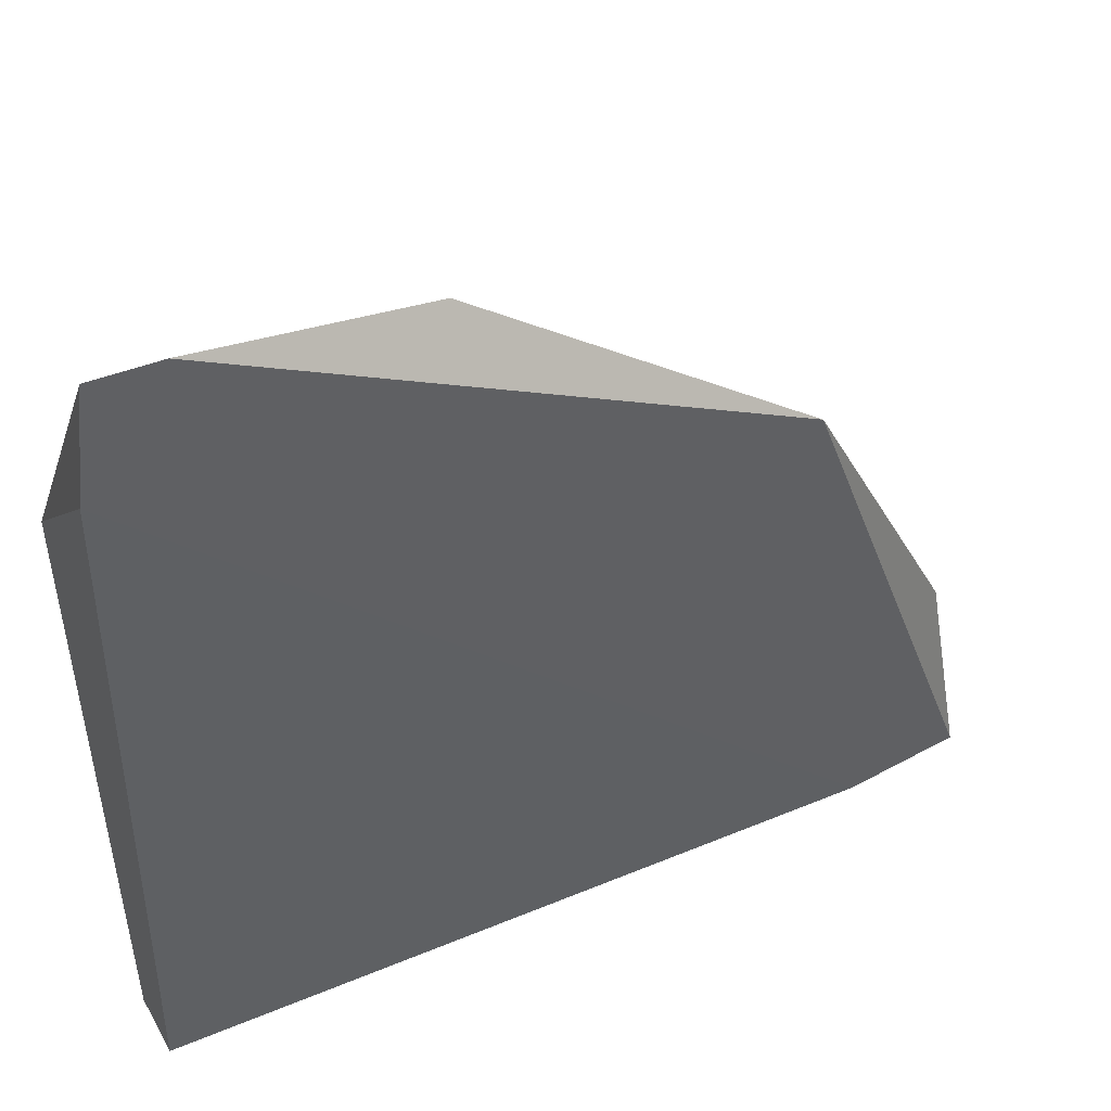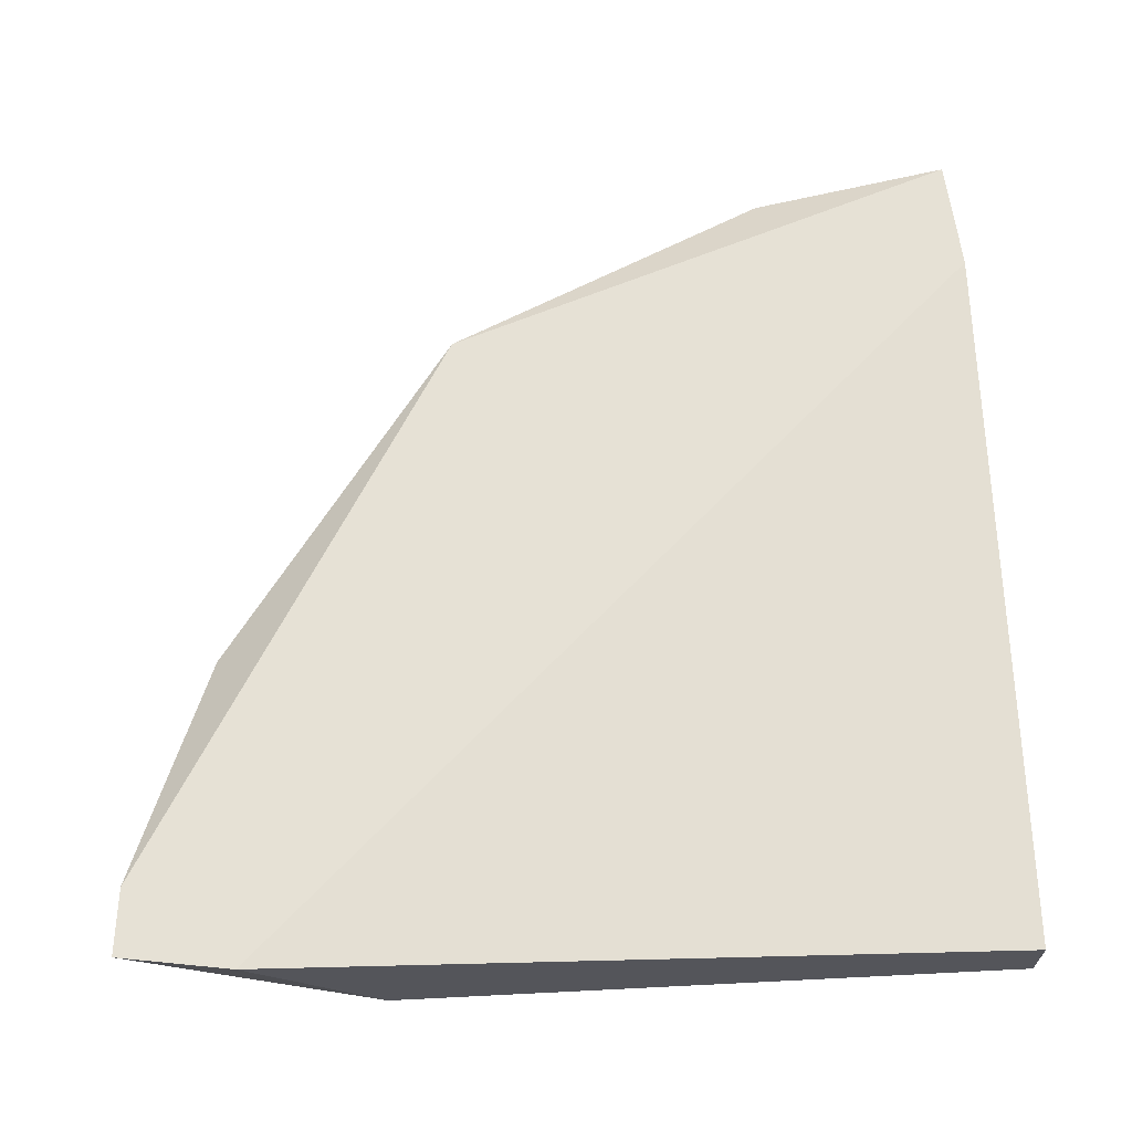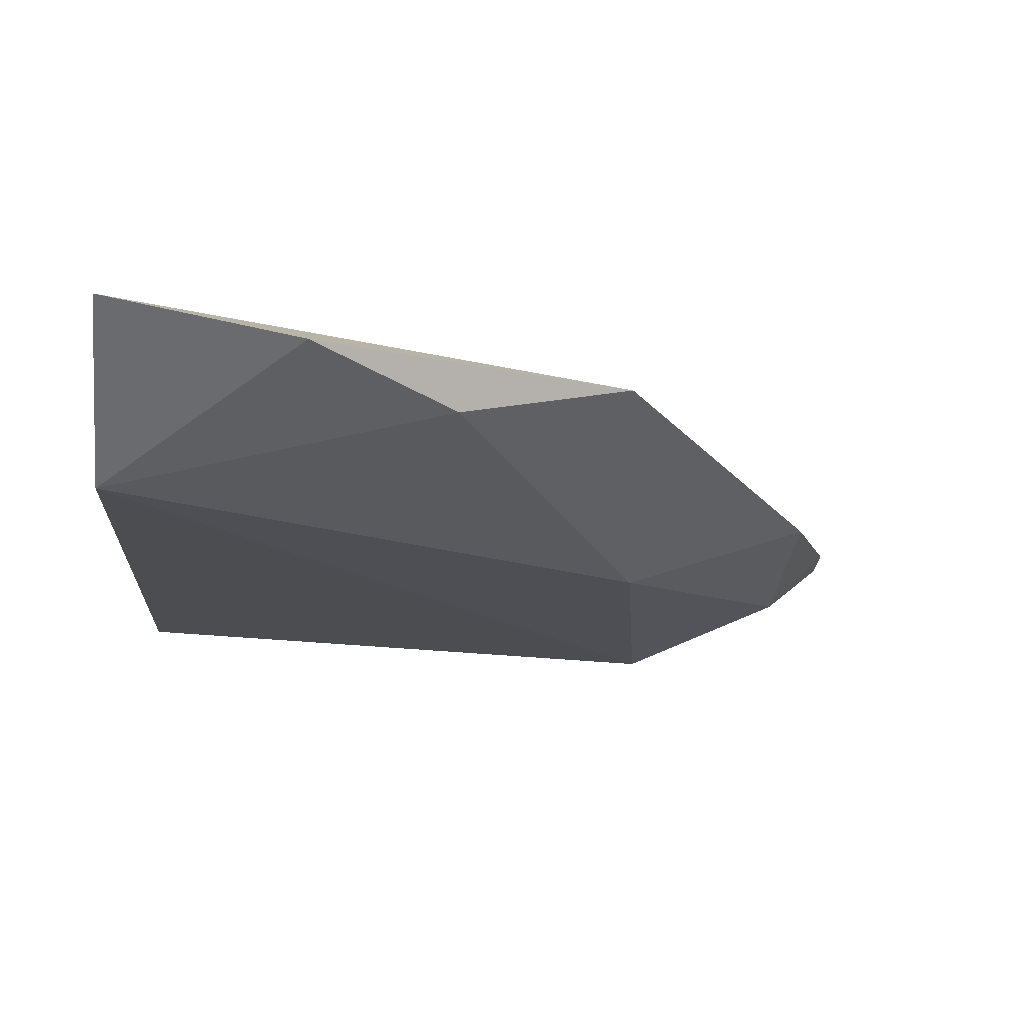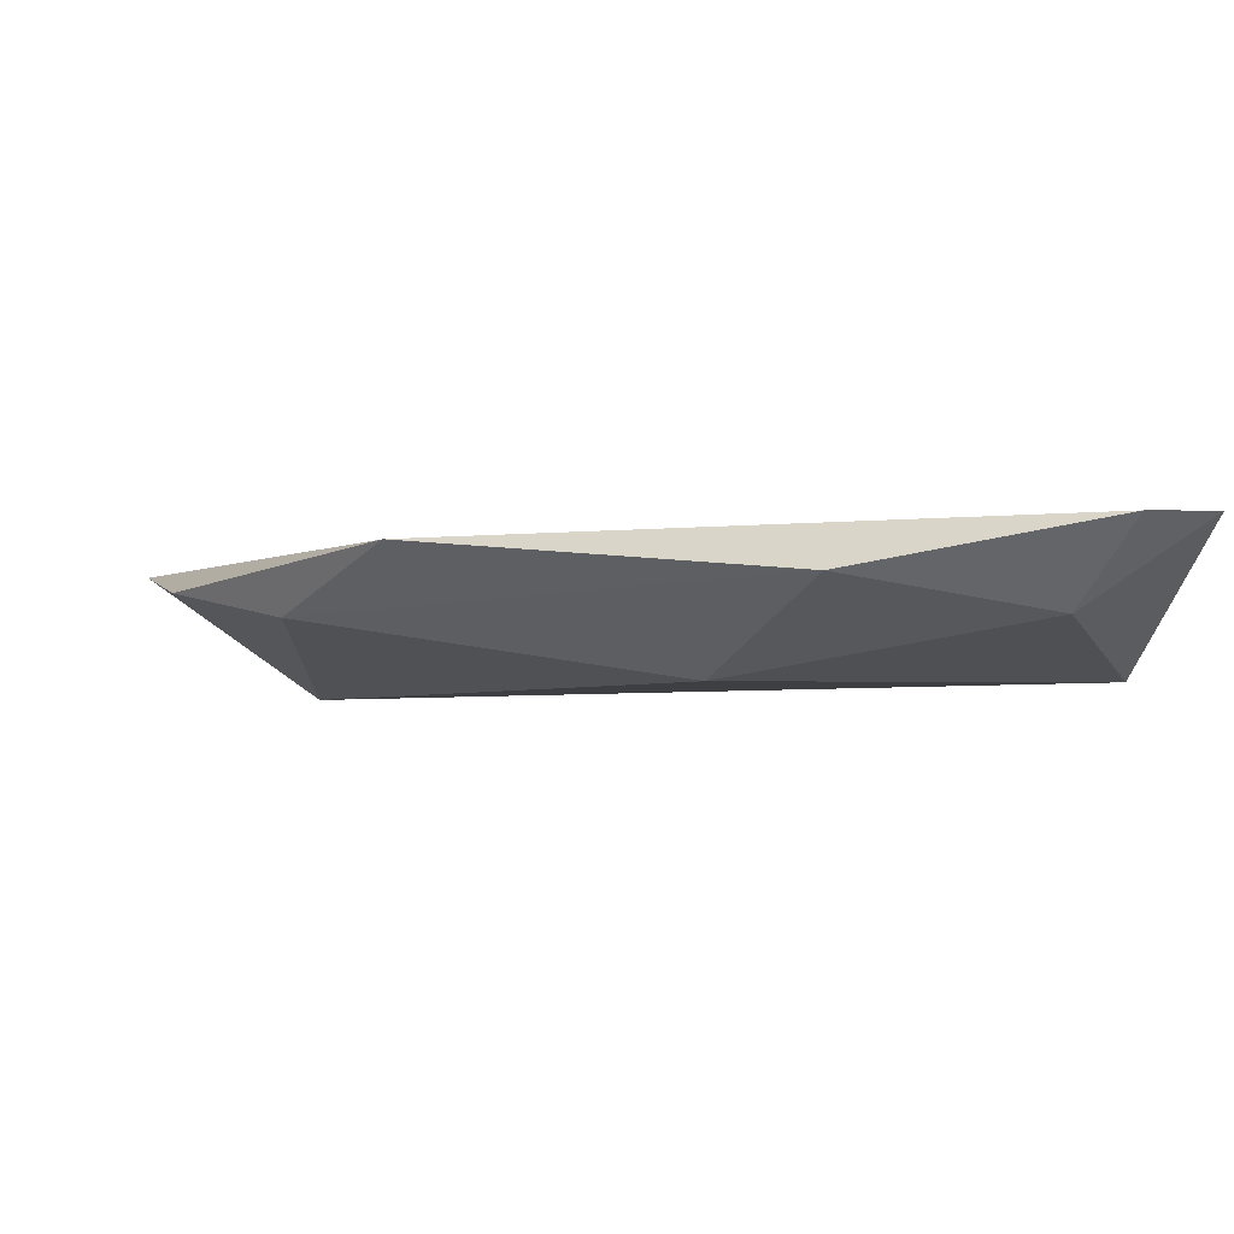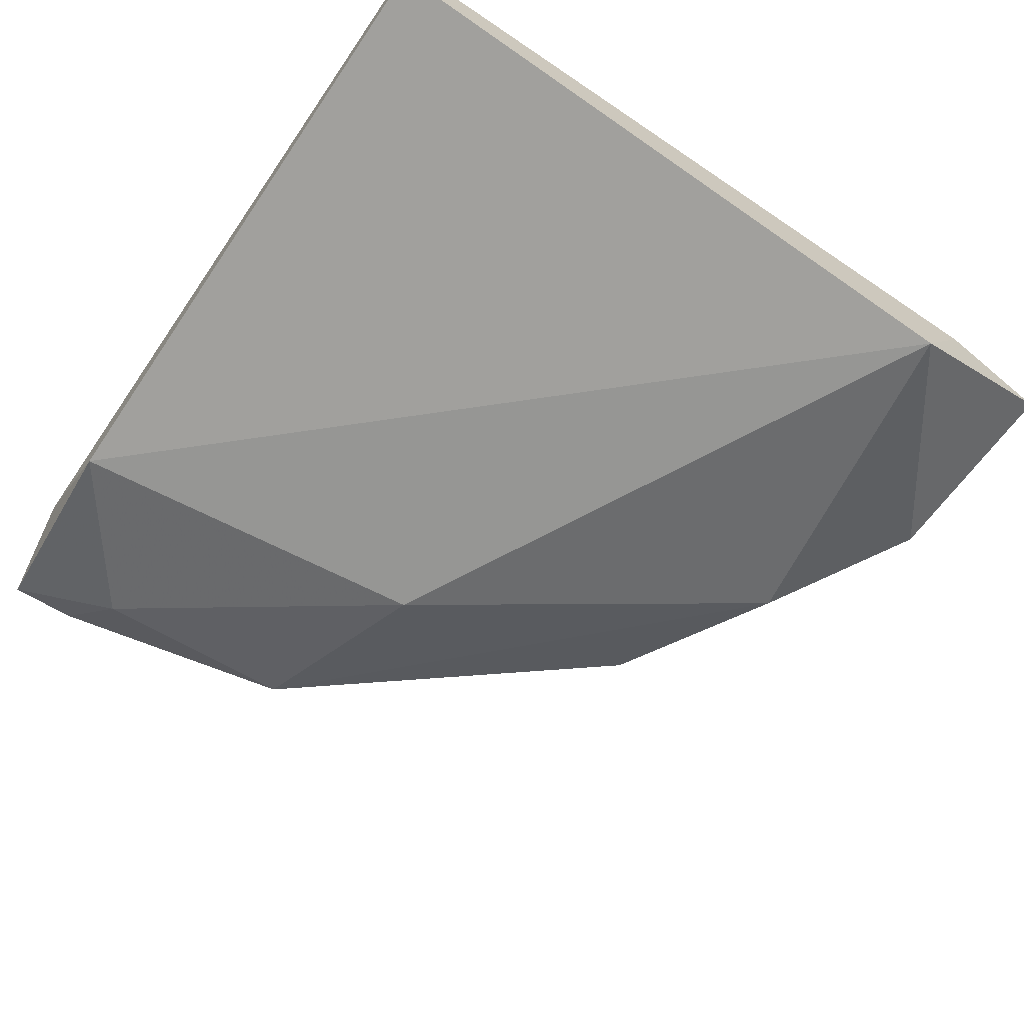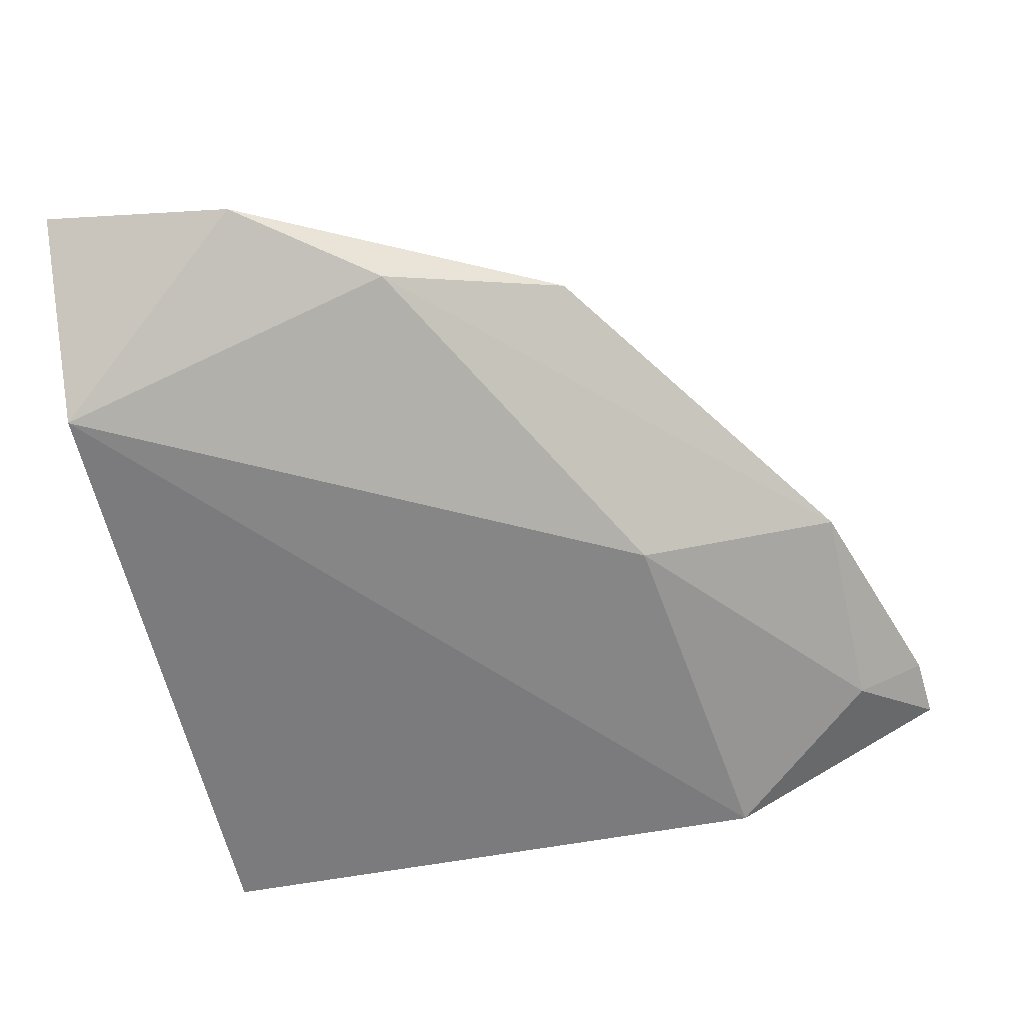
<metadata>
{"format":"obj","ext":"obj","renderer":"f3d","projection":"perspective","resolution":1024,"background":"white","views":[{"elev":46.2,"azim":152.0,"up":"+Z"},{"elev":64.9,"azim":87.9,"up":"+Y"},{"elev":-18.4,"azim":-93.9,"up":"+Y"},{"elev":-3.8,"azim":-11.3,"up":"+Y"},{"elev":-67.7,"azim":145.6,"up":"+Y"},{"elev":-62.2,"azim":-77.4,"up":"+Y"}]}
</metadata>
<code>
v -0.001699 -0.03133 0.0698
v -0.0682 -0.03379 0.01663
v -0.06996 -0.03127 0.000267
v -0.0549 -0.04177 -0.000658
v -0.05403 -0.0317 0.04356
v -0.007151 -0.03139 0.06941
v -0.009693 -0.03778 0.06316
v -0.06022 -0.03113 -0.000658
v -0.06022 -0.03645 0.0286
v -0.02698 -0.03512 0.06316
v -0.000379 -0.03113 0.0605
v -0.000379 -0.04177 0.04987
v -0.000379 -0.03379 -0.000658
v -0.000379 -0.03911 -0.000658
v -0.03097 -0.04177 0.04587
f 9 5 2
f 4 12 15
f 13 12 14
f 12 4 14
f 4 13 14
f 4 15 9
f 9 15 10
f 6 5 10
f 5 9 10
f 5 6 11
f 6 1 11
f 1 12 11
f 12 13 11
f 3 5 11
f 3 11 8
f 13 4 8
f 4 3 8
f 11 13 8
f 1 6 7
f 12 1 7
f 15 12 7
f 10 15 7
f 6 10 7
f 3 4 2
f 5 3 2
f 4 9 2

</code>
